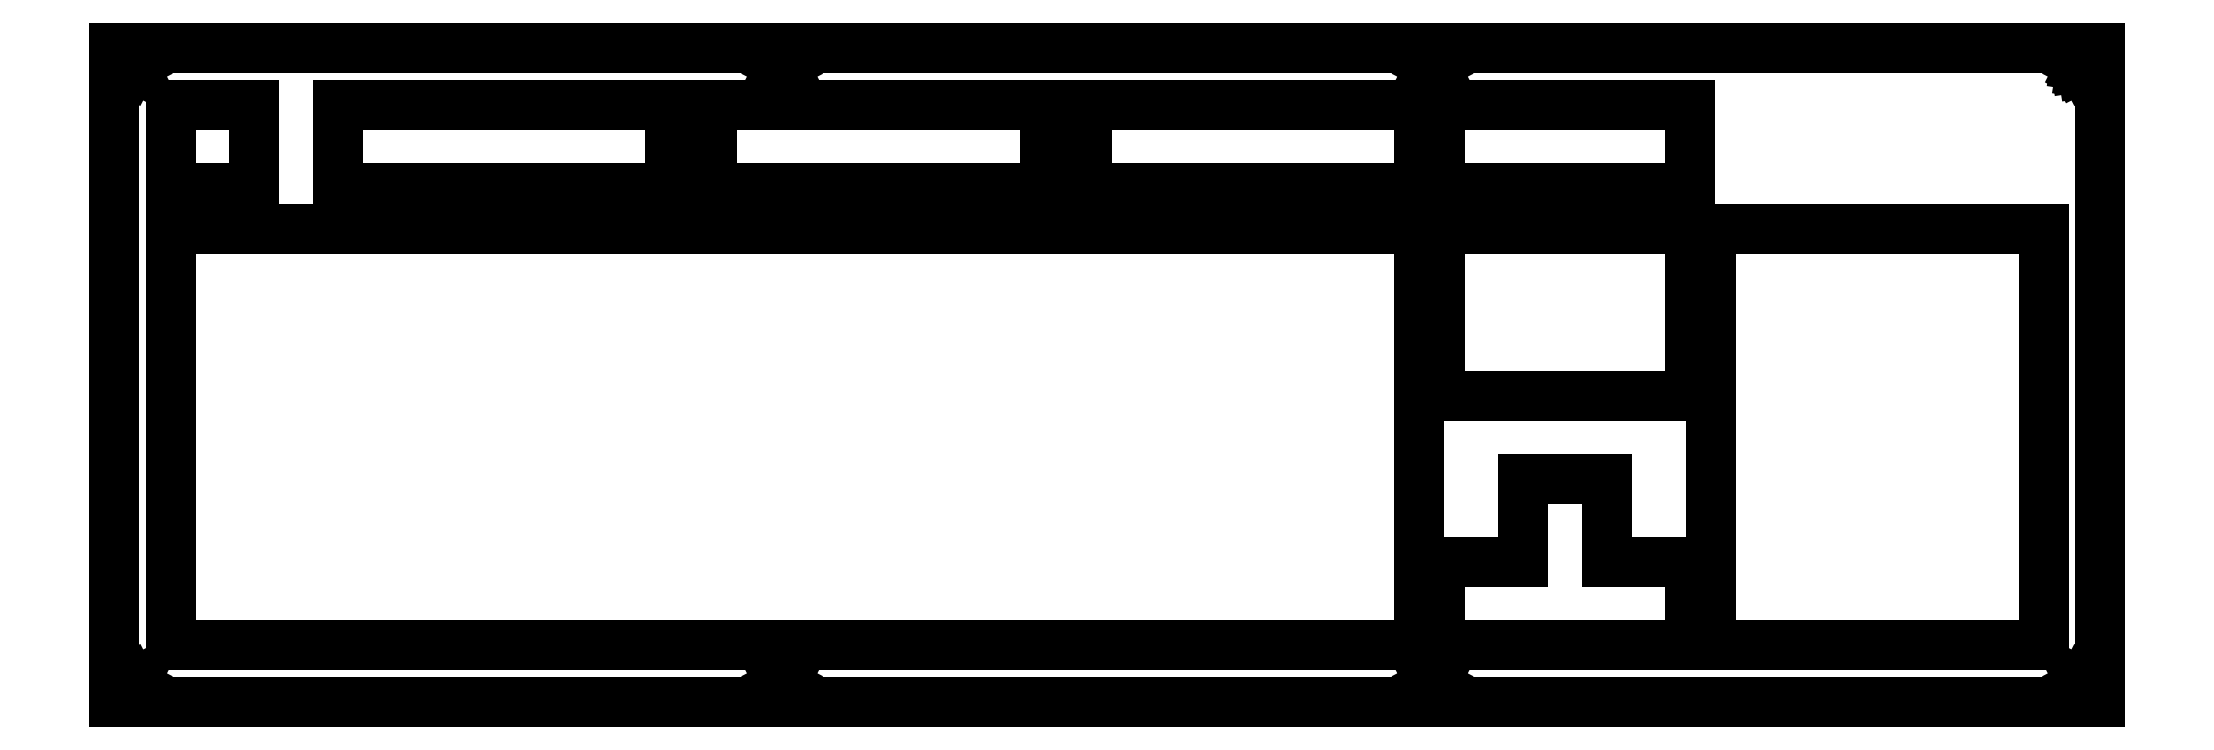
<metadata>
{"format":"dxf","ext":"dxf","renderer":"ezdxf+matplotlib","layout":"modelspace","background":"white","min_lineweight":24,"dpi":150}
</metadata>
<code>
0
SECTION
2
ENTITIES
0
LINE
8
0
10
0.09508
20
150.2
30
0
11
454.7
21
150.2
31
0
0
LINE
8
0
10
454.7
20
150.2
30
0
11
454.7
21
0.3624
31
0
0
LINE
8
0
10
454.7
20
0.3624
30
0
11
0.09508
21
0.3624
31
0
0
LINE
8
0
10
0.09508
20
0.3624
30
0
11
0.09508
21
150.2
31
0
0
LINE
8
0
10
450.2
20
6.028
30
0
11
449.7
21
5.779
31
0
0
LINE
8
0
10
449.7
20
5.779
30
0
11
449.3
21
5.392
31
0
0
LINE
8
0
10
449.3
20
5.392
30
0
11
449.1
21
4.904
31
0
0
LINE
8
0
10
449.1
20
4.904
30
0
11
449
21
4.363
31
0
0
LINE
8
0
10
449
20
4.363
30
0
11
449.1
21
3.823
31
0
0
LINE
8
0
10
449.1
20
3.823
30
0
11
449.3
21
3.335
31
0
0
LINE
8
0
10
449.3
20
3.335
30
0
11
449.7
21
2.948
31
0
0
LINE
8
0
10
449.7
20
2.948
30
0
11
450.2
21
2.698
31
0
0
LINE
8
0
10
450.2
20
2.698
30
0
11
450.7
21
2.613
31
0
0
LINE
8
0
10
450.7
20
2.613
30
0
11
451.3
21
2.698
31
0
0
LINE
8
0
10
451.3
20
2.698
30
0
11
451.8
21
2.948
31
0
0
LINE
8
0
10
451.8
20
2.948
30
0
11
452.1
21
3.335
31
0
0
LINE
8
0
10
452.1
20
3.335
30
0
11
452.4
21
3.823
31
0
0
LINE
8
0
10
452.4
20
3.823
30
0
11
452.5
21
4.363
31
0
0
LINE
8
0
10
452.5
20
4.363
30
0
11
452.4
21
4.904
31
0
0
LINE
8
0
10
452.4
20
4.904
30
0
11
452.1
21
5.392
31
0
0
LINE
8
0
10
452.1
20
5.392
30
0
11
451.8
21
5.779
31
0
0
LINE
8
0
10
451.8
20
5.779
30
0
11
451.3
21
6.028
31
0
0
LINE
8
0
10
451.3
20
6.028
30
0
11
450.7
21
6.113
31
0
0
LINE
8
0
10
450.7
20
6.113
30
0
11
450.2
21
6.028
31
0
0
LINE
8
0
10
301.3
20
6.028
30
0
11
300.8
21
5.779
31
0
0
LINE
8
0
10
300.8
20
5.779
30
0
11
300.4
21
5.392
31
0
0
LINE
8
0
10
300.4
20
5.392
30
0
11
300.2
21
4.904
31
0
0
LINE
8
0
10
300.2
20
4.904
30
0
11
300.1
21
4.363
31
0
0
LINE
8
0
10
300.1
20
4.363
30
0
11
300.2
21
3.823
31
0
0
LINE
8
0
10
300.2
20
3.823
30
0
11
300.4
21
3.335
31
0
0
LINE
8
0
10
300.4
20
3.335
30
0
11
300.8
21
2.948
31
0
0
LINE
8
0
10
300.8
20
2.948
30
0
11
301.3
21
2.698
31
0
0
LINE
8
0
10
301.3
20
2.698
30
0
11
301.8
21
2.613
31
0
0
LINE
8
0
10
301.8
20
2.613
30
0
11
302.4
21
2.698
31
0
0
LINE
8
0
10
302.4
20
2.698
30
0
11
302.9
21
2.948
31
0
0
LINE
8
0
10
302.9
20
2.948
30
0
11
303.3
21
3.335
31
0
0
LINE
8
0
10
303.3
20
3.335
30
0
11
303.5
21
3.823
31
0
0
LINE
8
0
10
303.5
20
3.823
30
0
11
303.6
21
4.363
31
0
0
LINE
8
0
10
303.6
20
4.363
30
0
11
303.5
21
4.904
31
0
0
LINE
8
0
10
303.5
20
4.904
30
0
11
303.3
21
5.392
31
0
0
LINE
8
0
10
303.3
20
5.392
30
0
11
302.9
21
5.779
31
0
0
LINE
8
0
10
302.9
20
5.779
30
0
11
302.4
21
6.028
31
0
0
LINE
8
0
10
302.4
20
6.028
30
0
11
301.8
21
6.113
31
0
0
LINE
8
0
10
301.8
20
6.113
30
0
11
301.3
21
6.028
31
0
0
LINE
8
0
10
152.4
20
6.028
30
0
11
151.9
21
5.779
31
0
0
LINE
8
0
10
151.9
20
5.779
30
0
11
151.6
21
5.392
31
0
0
LINE
8
0
10
151.6
20
5.392
30
0
11
151.3
21
4.904
31
0
0
LINE
8
0
10
151.3
20
4.904
30
0
11
151.2
21
4.363
31
0
0
LINE
8
0
10
151.2
20
4.363
30
0
11
151.3
21
3.823
31
0
0
LINE
8
0
10
151.3
20
3.823
30
0
11
151.6
21
3.335
31
0
0
LINE
8
0
10
151.6
20
3.335
30
0
11
151.9
21
2.948
31
0
0
LINE
8
0
10
151.9
20
2.948
30
0
11
152.4
21
2.698
31
0
0
LINE
8
0
10
152.4
20
2.698
30
0
11
153
21
2.613
31
0
0
LINE
8
0
10
153
20
2.613
30
0
11
153.5
21
2.698
31
0
0
LINE
8
0
10
153.5
20
2.698
30
0
11
154
21
2.948
31
0
0
LINE
8
0
10
154
20
2.948
30
0
11
154.4
21
3.335
31
0
0
LINE
8
0
10
154.4
20
3.335
30
0
11
154.6
21
3.823
31
0
0
LINE
8
0
10
154.6
20
3.823
30
0
11
154.7
21
4.363
31
0
0
LINE
8
0
10
154.7
20
4.363
30
0
11
154.6
21
4.904
31
0
0
LINE
8
0
10
154.6
20
4.904
30
0
11
154.4
21
5.392
31
0
0
LINE
8
0
10
154.4
20
5.392
30
0
11
154
21
5.779
31
0
0
LINE
8
0
10
154
20
5.779
30
0
11
153.5
21
6.028
31
0
0
LINE
8
0
10
153.5
20
6.028
30
0
11
153
21
6.113
31
0
0
LINE
8
0
10
153
20
6.113
30
0
11
152.4
21
6.028
31
0
0
LINE
8
0
10
3.554
20
6.028
30
0
11
3.066
21
5.779
31
0
0
LINE
8
0
10
3.066
20
5.779
30
0
11
2.679
21
5.392
31
0
0
LINE
8
0
10
2.679
20
5.392
30
0
11
2.429
21
4.904
31
0
0
LINE
8
0
10
2.429
20
4.904
30
0
11
2.344
21
4.363
31
0
0
LINE
8
0
10
2.344
20
4.363
30
0
11
2.429
21
3.823
31
0
0
LINE
8
0
10
2.429
20
3.823
30
0
11
2.679
21
3.335
31
0
0
LINE
8
0
10
2.679
20
3.335
30
0
11
3.066
21
2.948
31
0
0
LINE
8
0
10
3.066
20
2.948
30
0
11
3.554
21
2.698
31
0
0
LINE
8
0
10
3.554
20
2.698
30
0
11
4.094
21
2.613
31
0
0
LINE
8
0
10
4.094
20
2.613
30
0
11
4.634
21
2.698
31
0
0
LINE
8
0
10
4.634
20
2.698
30
0
11
5.122
21
2.948
31
0
0
LINE
8
0
10
5.122
20
2.948
30
0
11
5.509
21
3.335
31
0
0
LINE
8
0
10
5.509
20
3.335
30
0
11
5.759
21
3.823
31
0
0
LINE
8
0
10
5.759
20
3.823
30
0
11
5.844
21
4.363
31
0
0
LINE
8
0
10
5.844
20
4.363
30
0
11
5.759
21
4.904
31
0
0
LINE
8
0
10
5.759
20
4.904
30
0
11
5.509
21
5.392
31
0
0
LINE
8
0
10
5.509
20
5.392
30
0
11
5.122
21
5.779
31
0
0
LINE
8
0
10
5.122
20
5.779
30
0
11
4.634
21
6.028
31
0
0
LINE
8
0
10
4.634
20
6.028
30
0
11
4.094
21
6.113
31
0
0
LINE
8
0
10
4.094
20
6.113
30
0
11
3.554
21
6.028
31
0
0
LINE
8
0
10
13.09
20
108.6
30
0
11
298.8
21
108.6
31
0
0
LINE
8
0
10
298.8
20
108.6
30
0
11
298.8
21
13.36
31
0
0
LINE
8
0
10
298.8
20
13.36
30
0
11
13.09
21
13.36
31
0
0
LINE
8
0
10
13.09
20
13.36
30
0
11
13.09
21
108.6
31
0
0
LINE
8
0
10
322.7
20
51.46
30
0
11
322.7
21
32.41
31
0
0
LINE
8
0
10
322.7
20
32.41
30
0
11
303.6
21
32.41
31
0
0
LINE
8
0
10
303.6
20
32.41
30
0
11
303.6
21
13.36
31
0
0
LINE
8
0
10
303.6
20
13.36
30
0
11
360.8
21
13.36
31
0
0
LINE
8
0
10
360.8
20
13.36
30
0
11
360.8
21
32.41
31
0
0
LINE
8
0
10
360.8
20
32.41
30
0
11
341.7
21
32.41
31
0
0
LINE
8
0
10
341.7
20
32.41
30
0
11
341.7
21
51.46
31
0
0
LINE
8
0
10
341.7
20
51.46
30
0
11
322.7
21
51.46
31
0
0
LINE
8
0
10
365.5
20
108.6
30
0
11
441.7
21
108.6
31
0
0
LINE
8
0
10
441.7
20
108.6
30
0
11
441.7
21
13.36
31
0
0
LINE
8
0
10
441.7
20
13.36
30
0
11
365.5
21
13.36
31
0
0
LINE
8
0
10
365.5
20
13.36
30
0
11
365.5
21
108.6
31
0
0
LINE
8
0
10
303.6
20
108.6
30
0
11
360.8
21
108.6
31
0
0
LINE
8
0
10
360.8
20
108.6
30
0
11
360.8
21
70.51
31
0
0
LINE
8
0
10
360.8
20
70.51
30
0
11
303.6
21
70.51
31
0
0
LINE
8
0
10
303.6
20
70.51
30
0
11
303.6
21
108.6
31
0
0
LINE
8
0
10
13.09
20
137.2
30
0
11
32.15
21
137.2
31
0
0
LINE
8
0
10
32.15
20
137.2
30
0
11
32.15
21
118.1
31
0
0
LINE
8
0
10
32.15
20
118.1
30
0
11
13.09
21
118.1
31
0
0
LINE
8
0
10
13.09
20
118.1
30
0
11
13.09
21
137.2
31
0
0
LINE
8
0
10
51.19
20
137.2
30
0
11
127.4
21
137.2
31
0
0
LINE
8
0
10
127.4
20
137.2
30
0
11
127.4
21
118.1
31
0
0
LINE
8
0
10
127.4
20
118.1
30
0
11
51.19
21
118.1
31
0
0
LINE
8
0
10
51.19
20
118.1
30
0
11
51.19
21
137.2
31
0
0
LINE
8
0
10
136.9
20
137.2
30
0
11
213.1
21
137.2
31
0
0
LINE
8
0
10
213.1
20
137.2
30
0
11
213.1
21
118.1
31
0
0
LINE
8
0
10
213.1
20
118.1
30
0
11
136.9
21
118.1
31
0
0
LINE
8
0
10
136.9
20
118.1
30
0
11
136.9
21
137.2
31
0
0
LINE
8
0
10
222.6
20
137.2
30
0
11
298.8
21
137.2
31
0
0
LINE
8
0
10
298.8
20
137.2
30
0
11
298.8
21
118.1
31
0
0
LINE
8
0
10
298.8
20
118.1
30
0
11
222.6
21
118.1
31
0
0
LINE
8
0
10
222.6
20
118.1
30
0
11
222.6
21
137.2
31
0
0
LINE
8
0
10
303.6
20
137.2
30
0
11
360.8
21
137.2
31
0
0
LINE
8
0
10
360.8
20
137.2
30
0
11
360.8
21
118.1
31
0
0
LINE
8
0
10
360.8
20
118.1
30
0
11
303.6
21
118.1
31
0
0
LINE
8
0
10
303.6
20
118.1
30
0
11
303.6
21
137.2
31
0
0
LINE
8
0
10
152.4
20
147.9
30
0
11
151.9
21
147.6
31
0
0
LINE
8
0
10
151.9
20
147.6
30
0
11
151.6
21
147.2
31
0
0
LINE
8
0
10
151.6
20
147.2
30
0
11
151.3
21
146.7
31
0
0
LINE
8
0
10
151.3
20
146.7
30
0
11
151.2
21
146.2
31
0
0
LINE
8
0
10
151.2
20
146.2
30
0
11
151.3
21
145.6
31
0
0
LINE
8
0
10
151.3
20
145.6
30
0
11
151.6
21
145.2
31
0
0
LINE
8
0
10
151.6
20
145.2
30
0
11
151.9
21
144.8
31
0
0
LINE
8
0
10
151.9
20
144.8
30
0
11
152.4
21
144.5
31
0
0
LINE
8
0
10
152.4
20
144.5
30
0
11
153
21
144.4
31
0
0
LINE
8
0
10
153
20
144.4
30
0
11
153.5
21
144.5
31
0
0
LINE
8
0
10
153.5
20
144.5
30
0
11
154
21
144.8
31
0
0
LINE
8
0
10
154
20
144.8
30
0
11
154.4
21
145.2
31
0
0
LINE
8
0
10
154.4
20
145.2
30
0
11
154.6
21
145.6
31
0
0
LINE
8
0
10
154.6
20
145.6
30
0
11
154.7
21
146.2
31
0
0
LINE
8
0
10
154.7
20
146.2
30
0
11
154.6
21
146.7
31
0
0
LINE
8
0
10
154.6
20
146.7
30
0
11
154.4
21
147.2
31
0
0
LINE
8
0
10
154.4
20
147.2
30
0
11
154
21
147.6
31
0
0
LINE
8
0
10
154
20
147.6
30
0
11
153.5
21
147.9
31
0
0
LINE
8
0
10
153.5
20
147.9
30
0
11
153
21
147.9
31
0
0
LINE
8
0
10
153
20
147.9
30
0
11
152.4
21
147.9
31
0
0
LINE
8
0
10
301.3
20
147.9
30
0
11
300.8
21
147.6
31
0
0
LINE
8
0
10
300.8
20
147.6
30
0
11
300.4
21
147.2
31
0
0
LINE
8
0
10
300.4
20
147.2
30
0
11
300.2
21
146.7
31
0
0
LINE
8
0
10
300.2
20
146.7
30
0
11
300.1
21
146.2
31
0
0
LINE
8
0
10
300.1
20
146.2
30
0
11
300.2
21
145.6
31
0
0
LINE
8
0
10
300.2
20
145.6
30
0
11
300.4
21
145.2
31
0
0
LINE
8
0
10
300.4
20
145.2
30
0
11
300.8
21
144.8
31
0
0
LINE
8
0
10
300.8
20
144.8
30
0
11
301.3
21
144.5
31
0
0
LINE
8
0
10
301.3
20
144.5
30
0
11
301.8
21
144.4
31
0
0
LINE
8
0
10
301.8
20
144.4
30
0
11
302.4
21
144.5
31
0
0
LINE
8
0
10
302.4
20
144.5
30
0
11
302.9
21
144.8
31
0
0
LINE
8
0
10
302.9
20
144.8
30
0
11
303.3
21
145.2
31
0
0
LINE
8
0
10
303.3
20
145.2
30
0
11
303.5
21
145.6
31
0
0
LINE
8
0
10
303.5
20
145.6
30
0
11
303.6
21
146.2
31
0
0
LINE
8
0
10
303.6
20
146.2
30
0
11
303.5
21
146.7
31
0
0
LINE
8
0
10
303.5
20
146.7
30
0
11
303.3
21
147.2
31
0
0
LINE
8
0
10
303.3
20
147.2
30
0
11
302.9
21
147.6
31
0
0
LINE
8
0
10
302.9
20
147.6
30
0
11
302.4
21
147.9
31
0
0
LINE
8
0
10
302.4
20
147.9
30
0
11
301.8
21
147.9
31
0
0
LINE
8
0
10
301.8
20
147.9
30
0
11
301.3
21
147.9
31
0
0
LINE
8
0
10
450.2
20
147.9
30
0
11
449.7
21
147.6
31
0
0
LINE
8
0
10
449.7
20
147.6
30
0
11
449.3
21
147.2
31
0
0
LINE
8
0
10
449.3
20
147.2
30
0
11
449.1
21
146.7
31
0
0
LINE
8
0
10
449.1
20
146.7
30
0
11
449
21
146.2
31
0
0
LINE
8
0
10
449
20
146.2
30
0
11
449.1
21
145.6
31
0
0
LINE
8
0
10
449.1
20
145.6
30
0
11
449.3
21
145.2
31
0
0
LINE
8
0
10
449.3
20
145.2
30
0
11
449.7
21
144.8
31
0
0
LINE
8
0
10
449.7
20
144.8
30
0
11
450.2
21
144.5
31
0
0
LINE
8
0
10
450.2
20
144.5
30
0
11
450.7
21
144.4
31
0
0
LINE
8
0
10
450.7
20
144.4
30
0
11
451.3
21
144.5
31
0
0
LINE
8
0
10
451.3
20
144.5
30
0
11
451.8
21
144.8
31
0
0
LINE
8
0
10
451.8
20
144.8
30
0
11
452.1
21
145.2
31
0
0
LINE
8
0
10
452.1
20
145.2
30
0
11
452.4
21
145.6
31
0
0
LINE
8
0
10
452.4
20
145.6
30
0
11
452.5
21
146.2
31
0
0
LINE
8
0
10
452.5
20
146.2
30
0
11
452.4
21
146.7
31
0
0
LINE
8
0
10
452.4
20
146.7
30
0
11
452.1
21
147.2
31
0
0
LINE
8
0
10
452.1
20
147.2
30
0
11
451.8
21
147.6
31
0
0
LINE
8
0
10
451.8
20
147.6
30
0
11
451.3
21
147.9
31
0
0
LINE
8
0
10
451.3
20
147.9
30
0
11
450.7
21
147.9
31
0
0
LINE
8
0
10
450.7
20
147.9
30
0
11
450.2
21
147.9
31
0
0
LINE
8
0
10
3.554
20
147.9
30
0
11
3.066
21
147.6
31
0
0
LINE
8
0
10
3.066
20
147.6
30
0
11
2.679
21
147.2
31
0
0
LINE
8
0
10
2.679
20
147.2
30
0
11
2.429
21
146.7
31
0
0
LINE
8
0
10
2.429
20
146.7
30
0
11
2.344
21
146.2
31
0
0
LINE
8
0
10
2.344
20
146.2
30
0
11
2.429
21
145.6
31
0
0
LINE
8
0
10
2.429
20
145.6
30
0
11
2.679
21
145.2
31
0
0
LINE
8
0
10
2.679
20
145.2
30
0
11
3.066
21
144.8
31
0
0
LINE
8
0
10
3.066
20
144.8
30
0
11
3.554
21
144.5
31
0
0
LINE
8
0
10
3.554
20
144.5
30
0
11
4.094
21
144.4
31
0
0
LINE
8
0
10
4.094
20
144.4
30
0
11
4.634
21
144.5
31
0
0
LINE
8
0
10
4.634
20
144.5
30
0
11
5.122
21
144.8
31
0
0
LINE
8
0
10
5.122
20
144.8
30
0
11
5.509
21
145.2
31
0
0
LINE
8
0
10
5.509
20
145.2
30
0
11
5.759
21
145.6
31
0
0
LINE
8
0
10
5.759
20
145.6
30
0
11
5.844
21
146.2
31
0
0
LINE
8
0
10
5.844
20
146.2
30
0
11
5.759
21
146.7
31
0
0
LINE
8
0
10
5.759
20
146.7
30
0
11
5.509
21
147.2
31
0
0
LINE
8
0
10
5.509
20
147.2
30
0
11
5.122
21
147.6
31
0
0
LINE
8
0
10
5.122
20
147.6
30
0
11
4.634
21
147.9
31
0
0
LINE
8
0
10
4.634
20
147.9
30
0
11
4.094
21
147.9
31
0
0
LINE
8
0
10
4.094
20
147.9
30
0
11
3.554
21
147.9
31
0
0
ENDSEC
0
EOF

</code>
